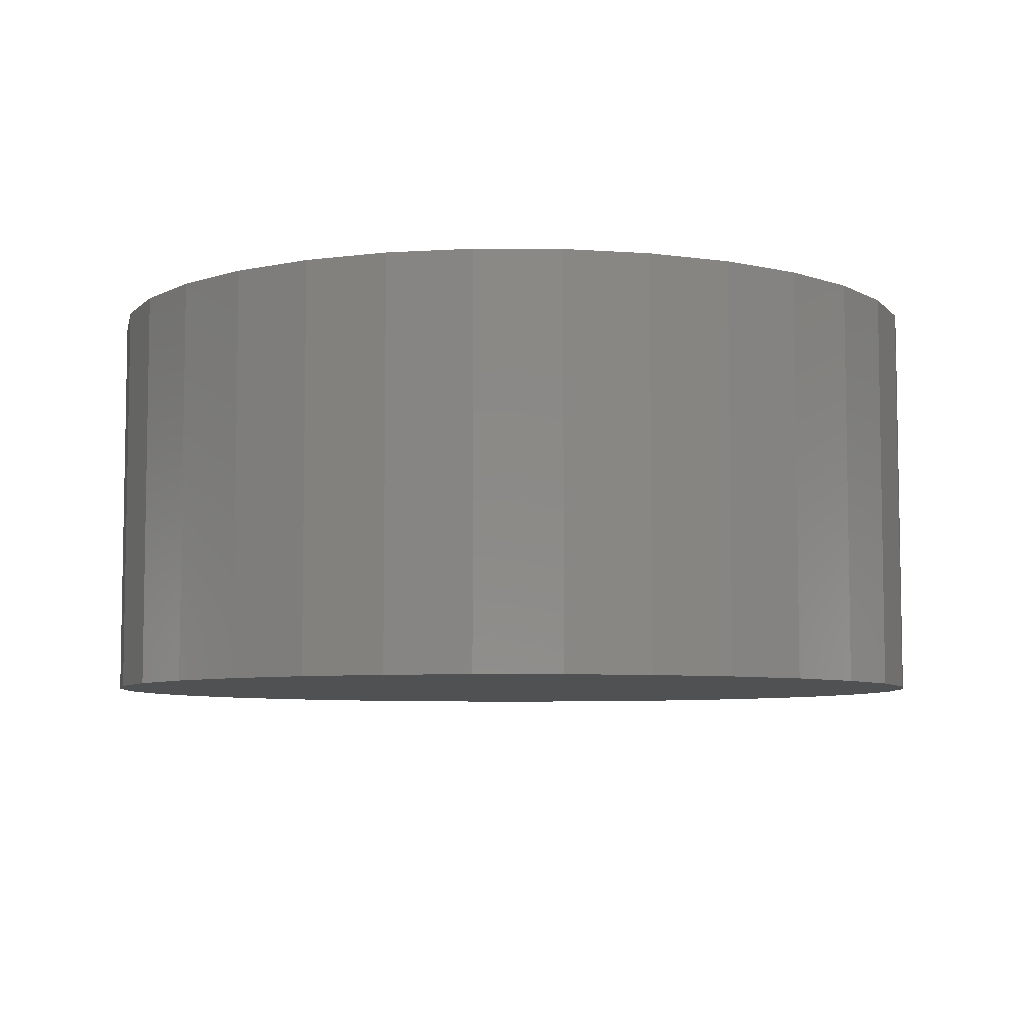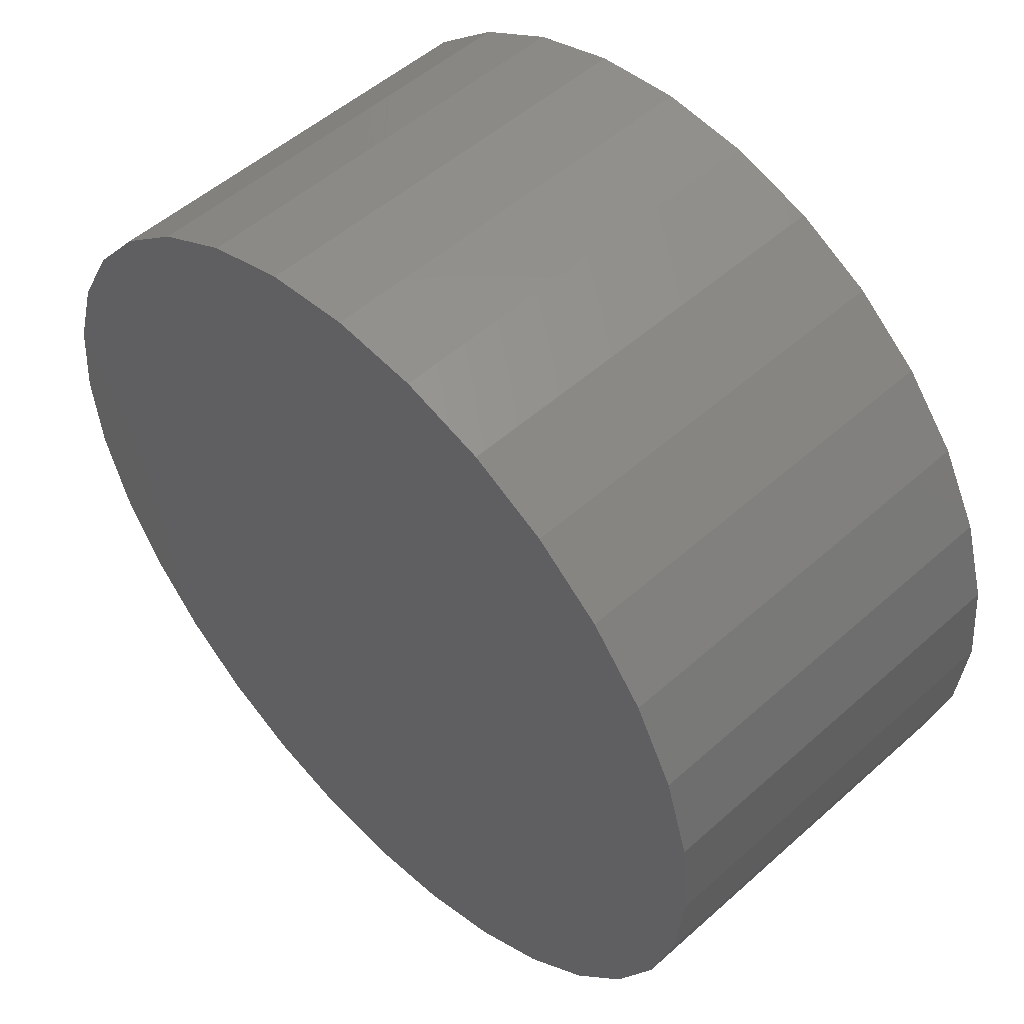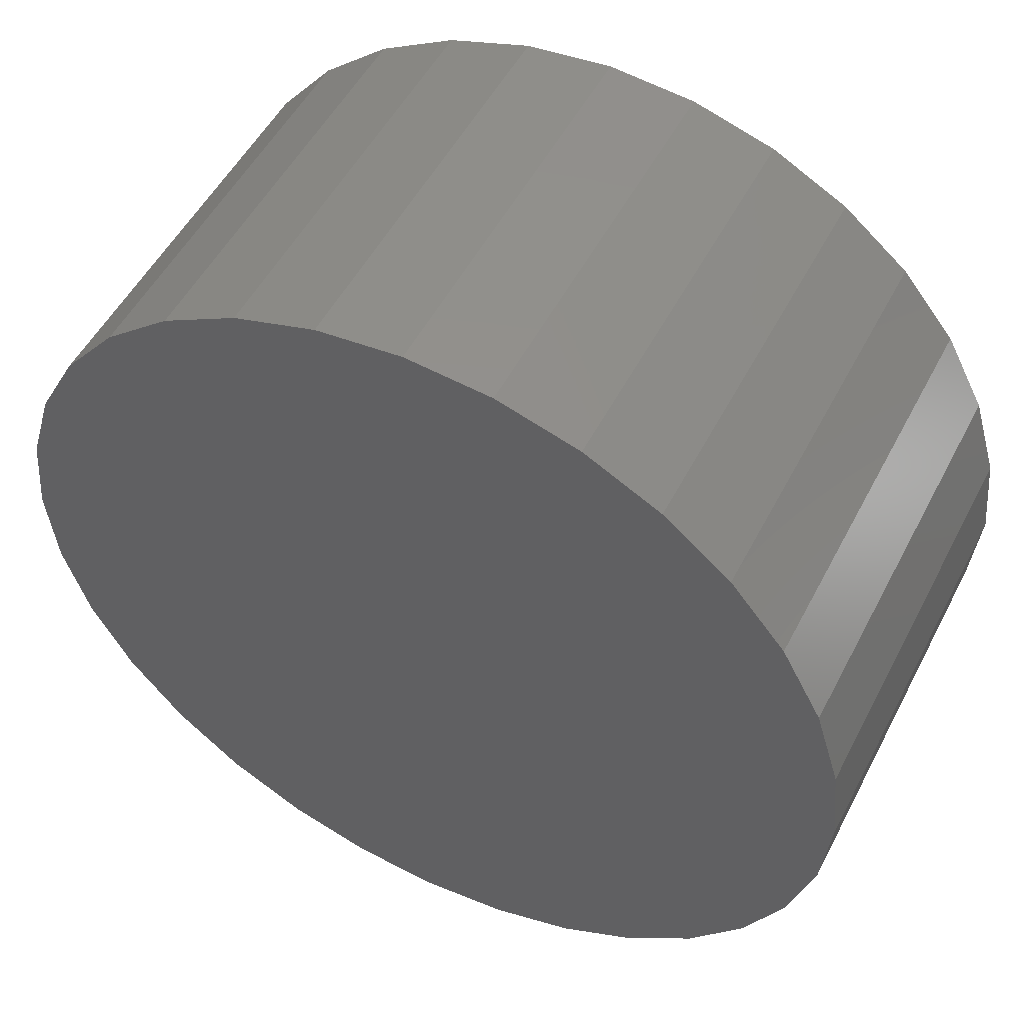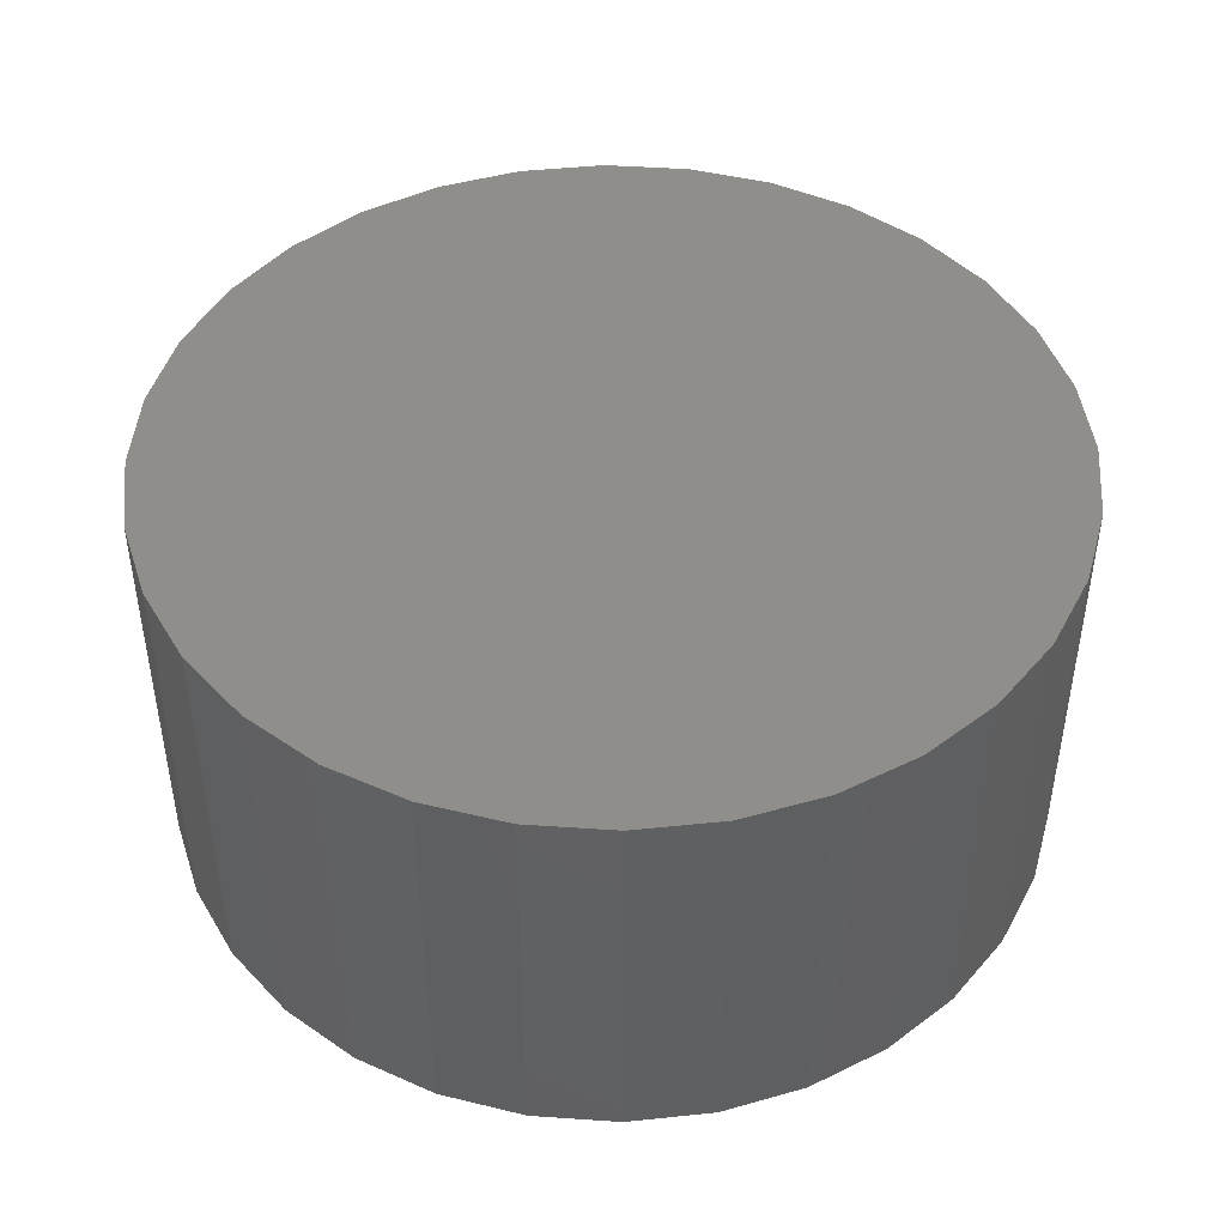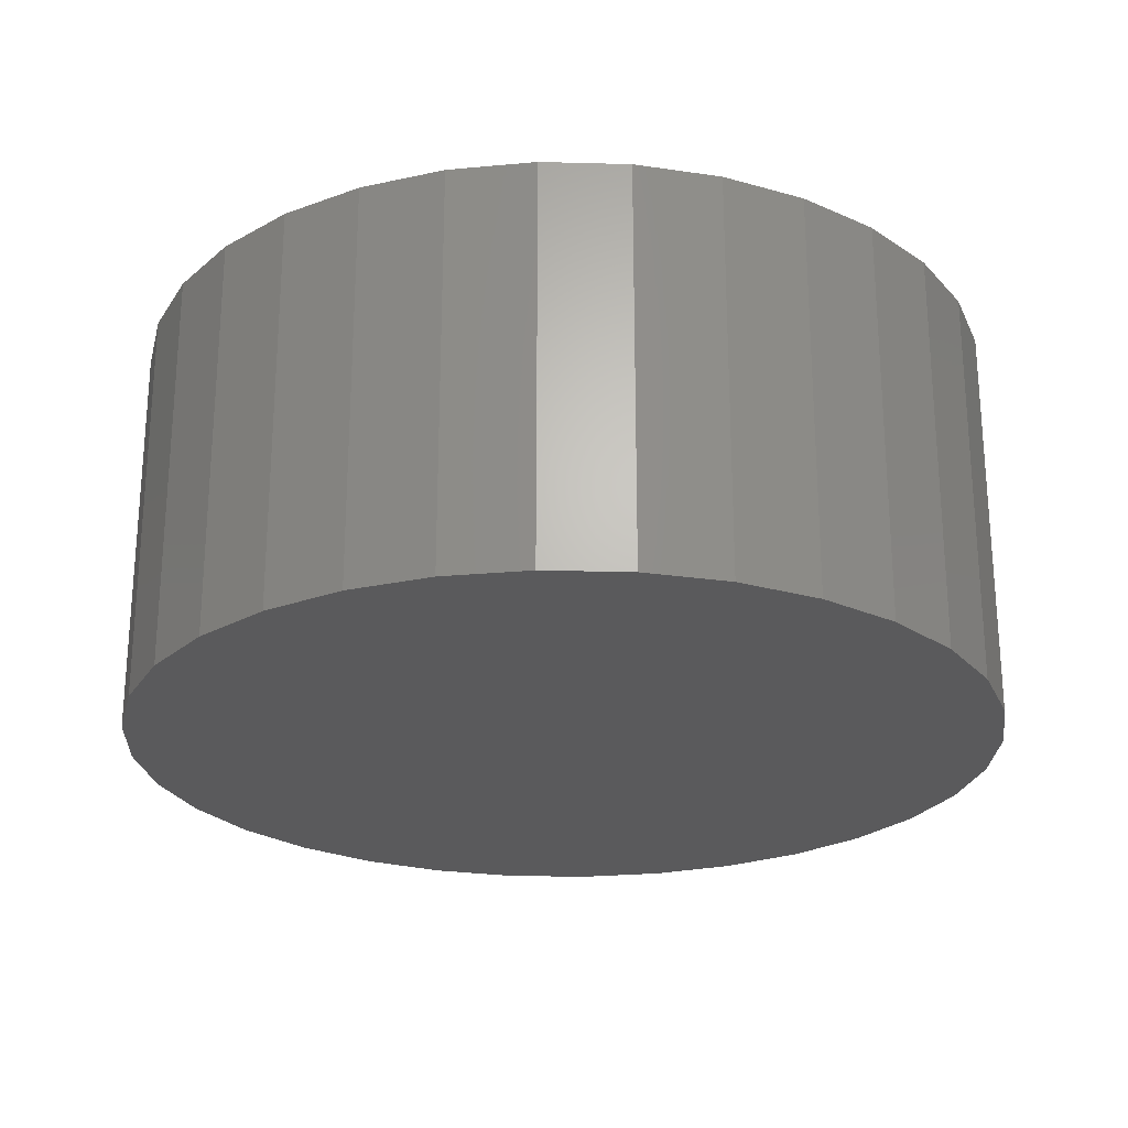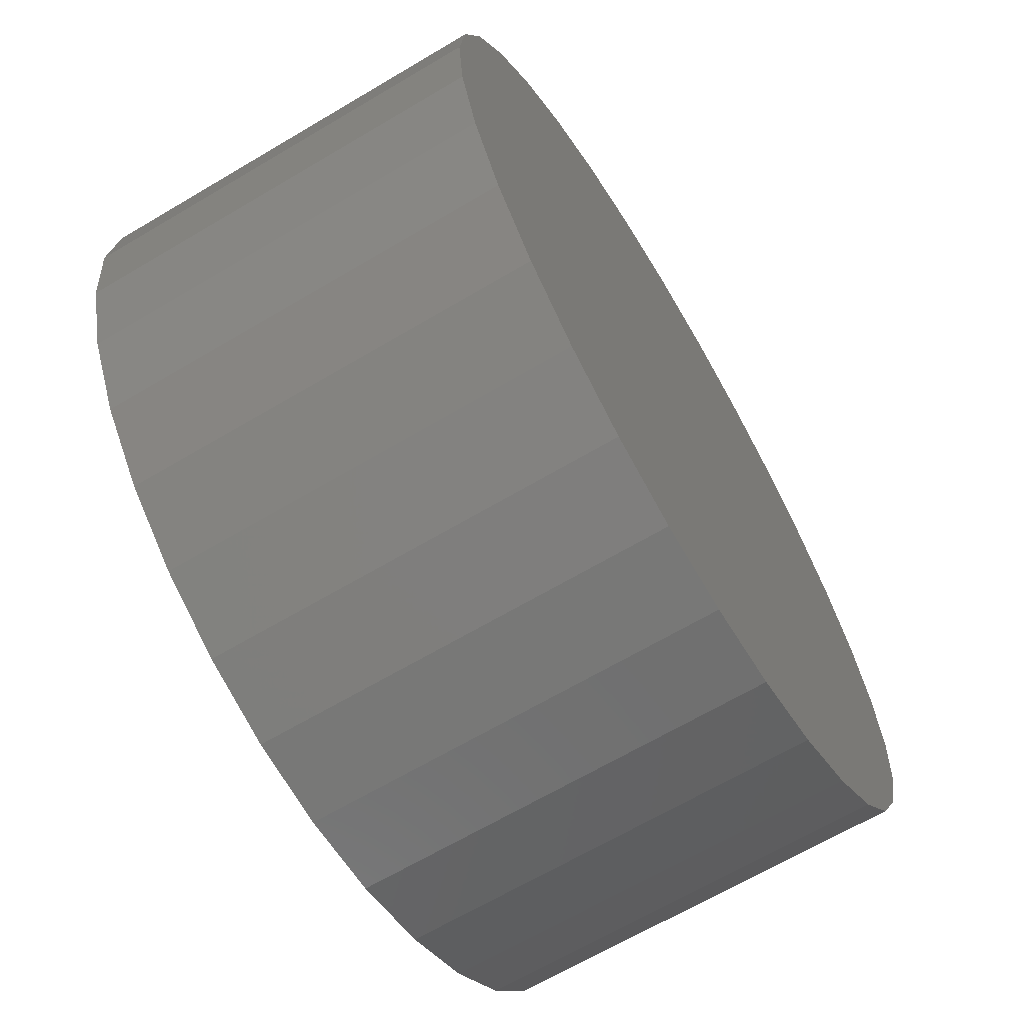
<metadata>
{"format":"stl","ext":"stl","renderer":"f3d","projection":"perspective","resolution":1024,"background":"white","views":[{"elev":-6.6,"azim":-28.9,"up":"+Z"},{"elev":51.7,"azim":46.0,"up":"+Y"},{"elev":51.6,"azim":26.8,"up":"+Y"},{"elev":45.6,"azim":-147.4,"up":"+Z"},{"elev":-24.3,"azim":48.1,"up":"+Z"},{"elev":-66.1,"azim":-59.2,"up":"+Y"}]}
</metadata>
<code>
# stl→obj: 64 verts, 124 faces
v 0.003454 0.3314 0
v 0.06914 0.3249 0
v -0.06223 0.3249 0
v 0.003454 -0.3419 0
v -0.06223 -0.3355 0
v 0.06914 -0.3355 0
v -0.1254 -0.3163 0
v 0.1323 -0.3163 0
v -0.1836 -0.2852 0
v 0.1905 -0.2852 0
v -0.2346 -0.2433 0
v 0.2415 -0.2433 0
v -0.2765 -0.1923 0
v 0.2834 -0.1923 0
v -0.3076 -0.1341 0
v 0.3145 -0.1341 0
v -0.3268 -0.07095 0
v 0.3337 -0.07095 0
v -0.3332 -0.005263 0
v 0.3401 -0.005263 0
v -0.3268 0.06042 0
v 0.3337 0.06042 0
v -0.3076 0.1236 0
v 0.3145 0.1236 0
v -0.2765 0.1818 0
v 0.2834 0.1818 0
v -0.2346 0.2328 0
v 0.2415 0.2328 0
v -0.1836 0.2747 0
v 0.1905 0.2747 0
v -0.1254 0.3058 0
v 0.1323 0.3058 0
v -0.06223 0.3249 0.3125
v 0.06914 0.3249 0.3125
v 0.003454 0.3314 0.3125
v 0.1323 0.3058 0.3125
v -0.1254 0.3058 0.3125
v 0.1905 0.2747 0.3125
v -0.1836 0.2747 0.3125
v 0.2415 0.2328 0.3125
v -0.2346 0.2328 0.3125
v 0.2834 0.1818 0.3125
v -0.2765 0.1818 0.3125
v 0.3145 0.1236 0.3125
v -0.3076 0.1236 0.3125
v 0.3337 0.06042 0.3125
v -0.3268 0.06042 0.3125
v 0.3401 -0.005263 0.3125
v -0.3332 -0.005263 0.3125
v 0.3337 -0.07095 0.3125
v -0.3268 -0.07095 0.3125
v 0.3145 -0.1341 0.3125
v -0.3076 -0.1341 0.3125
v 0.2834 -0.1923 0.3125
v -0.2765 -0.1923 0.3125
v 0.2415 -0.2433 0.3125
v -0.2346 -0.2433 0.3125
v 0.1905 -0.2852 0.3125
v -0.1836 -0.2852 0.3125
v 0.1323 -0.3163 0.3125
v -0.1254 -0.3163 0.3125
v 0.06914 -0.3355 0.3125
v -0.06223 -0.3355 0.3125
v 0.003454 -0.3419 0.3125
f 1 2 3
f 4 5 6
f 6 5 7
f 6 7 8
f 8 7 9
f 8 9 10
f 10 9 11
f 10 11 12
f 12 11 13
f 12 13 14
f 14 13 15
f 14 15 16
f 16 15 17
f 16 17 18
f 18 17 19
f 18 19 20
f 20 19 21
f 20 21 22
f 22 21 23
f 22 23 24
f 24 23 25
f 24 25 26
f 26 25 27
f 26 27 28
f 28 27 29
f 28 29 30
f 30 29 31
f 30 31 32
f 32 31 3
f 32 3 2
f 33 34 35
f 34 33 36
f 36 33 37
f 36 37 38
f 38 37 39
f 38 39 40
f 40 39 41
f 40 41 42
f 42 41 43
f 42 43 44
f 44 43 45
f 44 45 46
f 46 45 47
f 46 47 48
f 48 47 49
f 48 49 50
f 50 49 51
f 50 51 52
f 52 51 53
f 52 53 54
f 54 53 55
f 54 55 56
f 56 55 57
f 56 57 58
f 58 57 59
f 58 59 60
f 60 59 61
f 60 61 62
f 62 61 63
f 62 63 64
f 20 48 18
f 18 48 50
f 18 50 16
f 16 50 52
f 16 52 14
f 14 52 54
f 14 54 12
f 12 54 56
f 12 56 10
f 10 56 58
f 10 58 8
f 8 58 60
f 8 60 6
f 6 60 62
f 6 62 4
f 4 62 64
f 4 64 5
f 5 64 63
f 5 63 7
f 7 63 61
f 7 61 9
f 9 61 59
f 9 59 11
f 11 59 57
f 11 57 13
f 13 57 55
f 13 55 15
f 15 55 53
f 15 53 17
f 17 53 51
f 17 51 19
f 19 51 49
f 19 49 21
f 21 49 47
f 21 47 23
f 23 47 45
f 23 45 25
f 25 45 43
f 25 43 27
f 27 43 41
f 27 41 29
f 29 41 39
f 29 39 31
f 31 39 37
f 31 37 3
f 3 37 33
f 3 33 1
f 1 33 35
f 1 35 2
f 2 35 34
f 2 34 32
f 32 34 36
f 32 36 30
f 30 36 38
f 30 38 28
f 28 38 40
f 28 40 26
f 26 40 42
f 26 42 24
f 24 42 44
f 24 44 22
f 22 44 46
f 22 46 20
f 20 46 48

</code>
